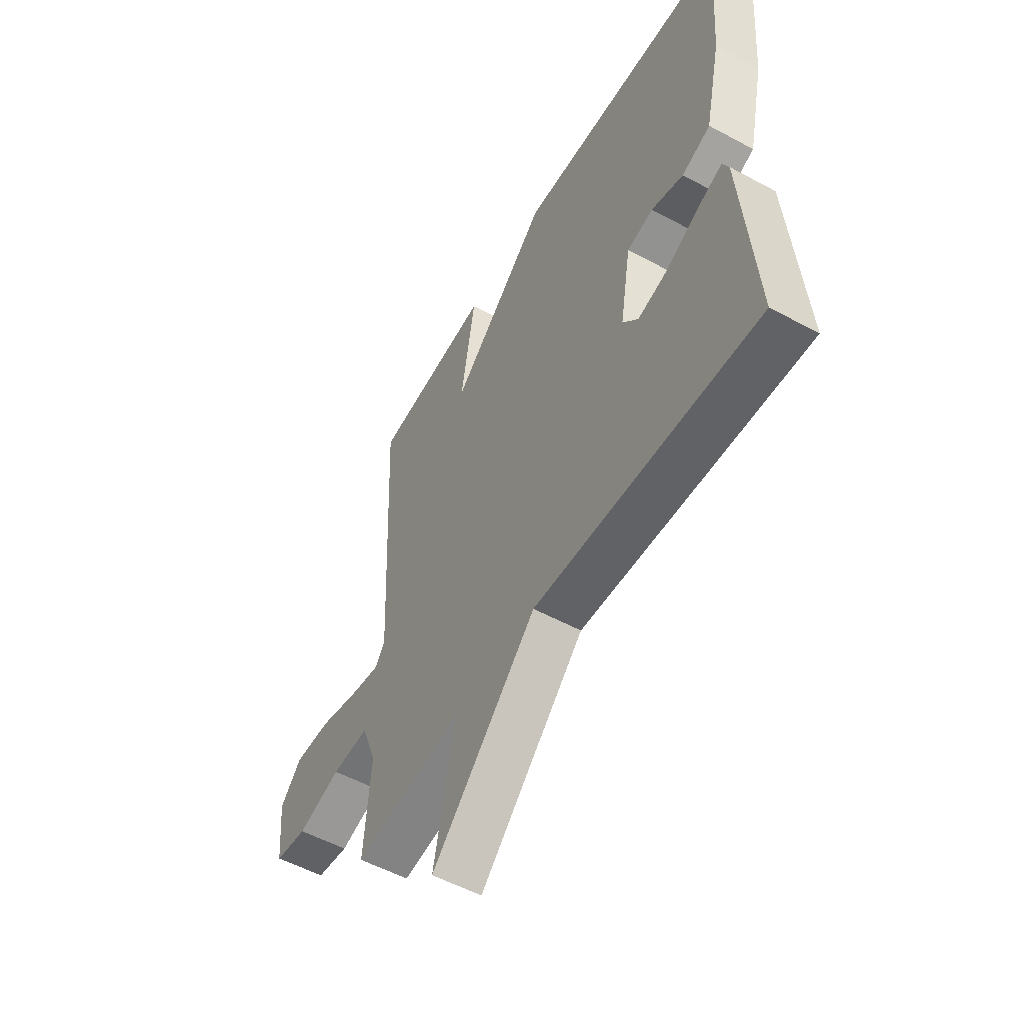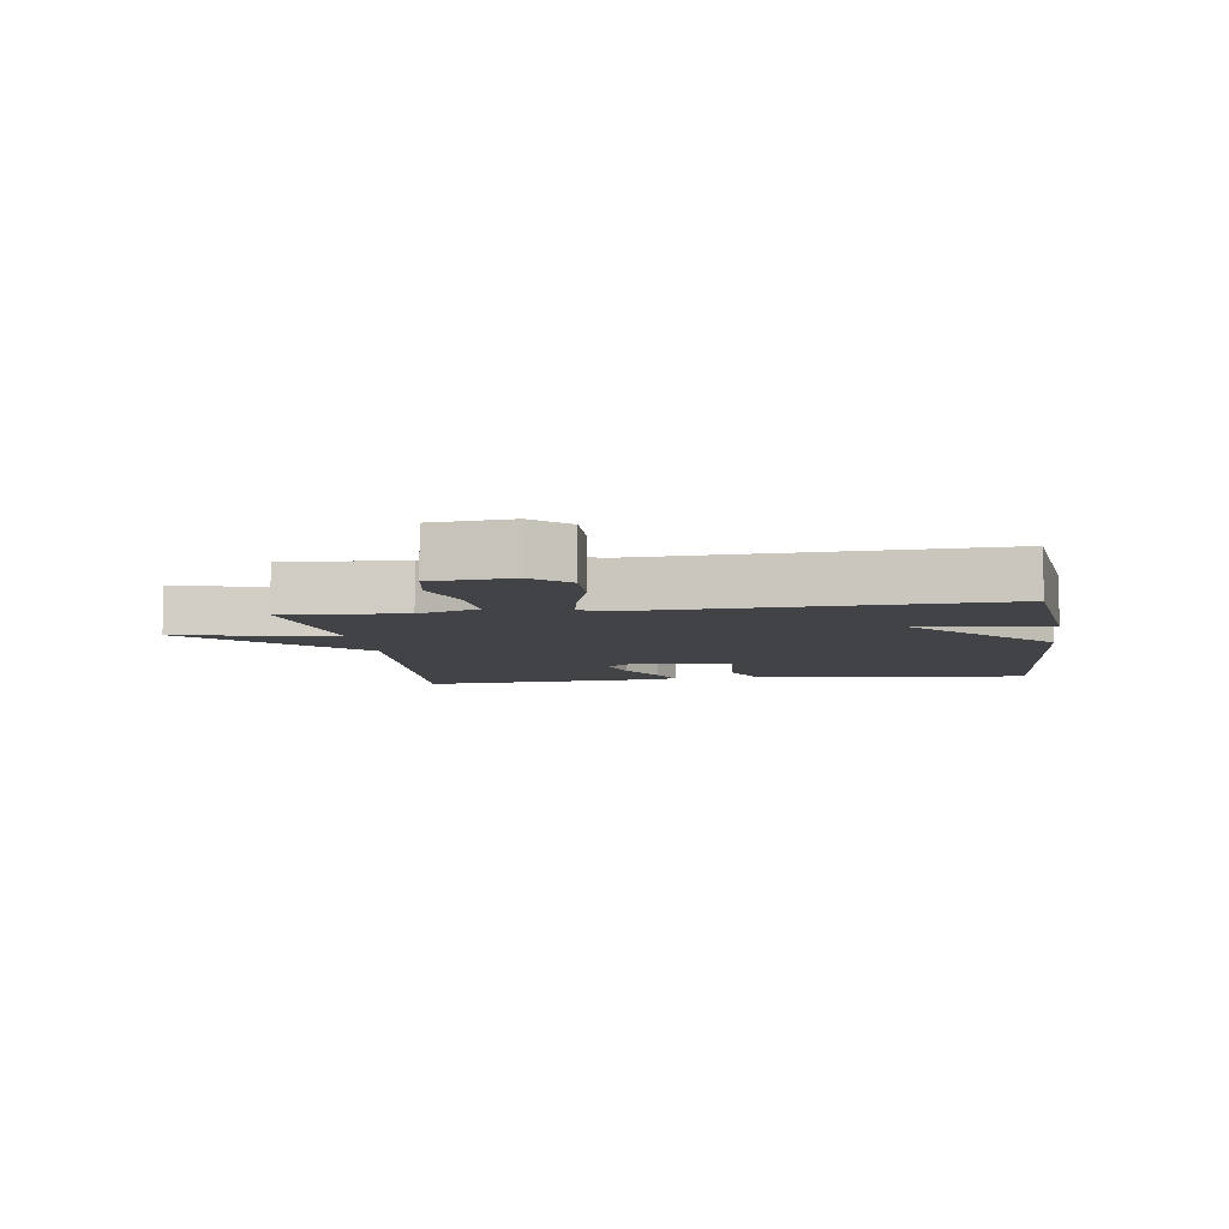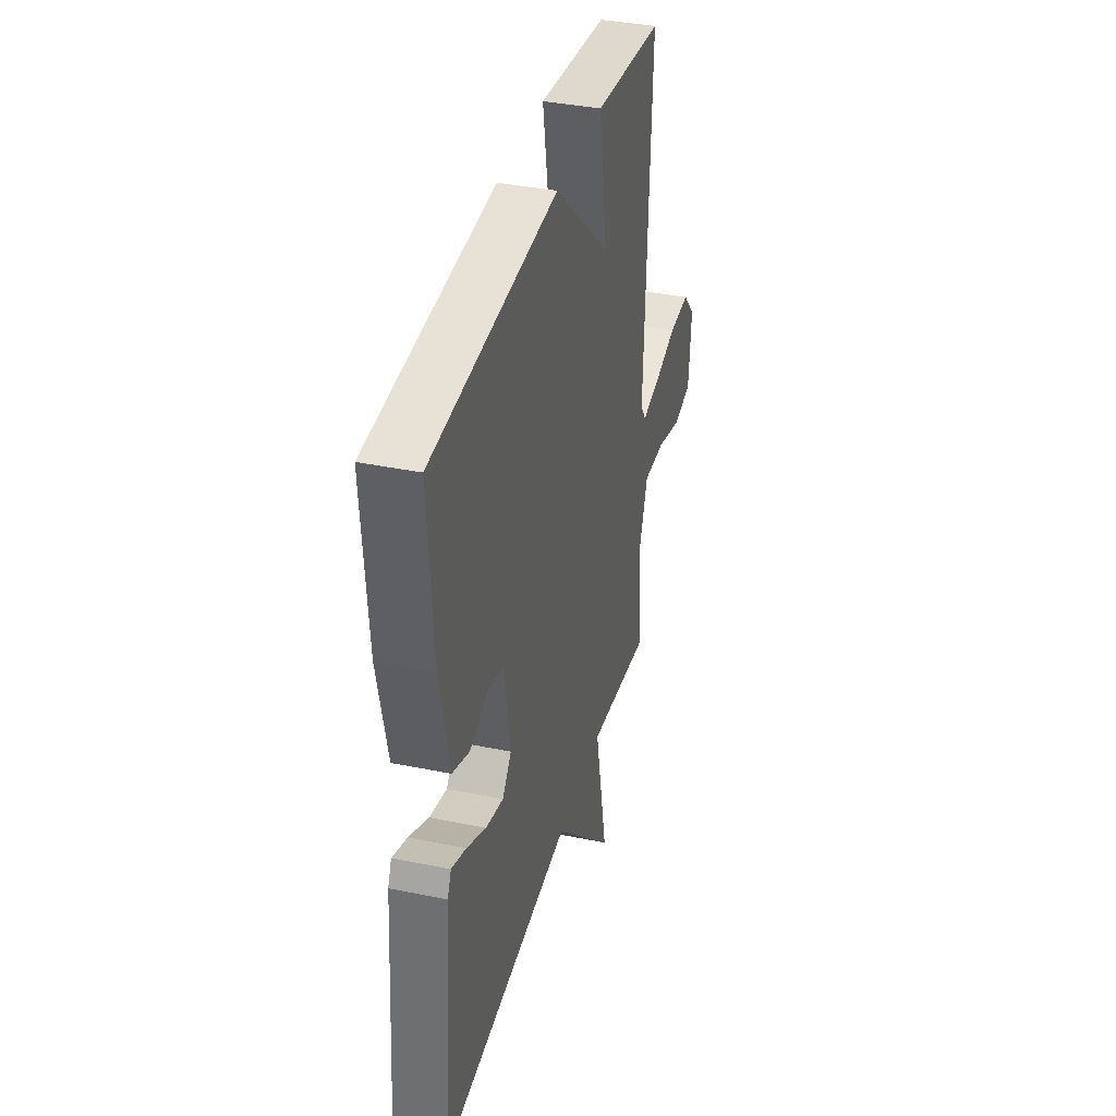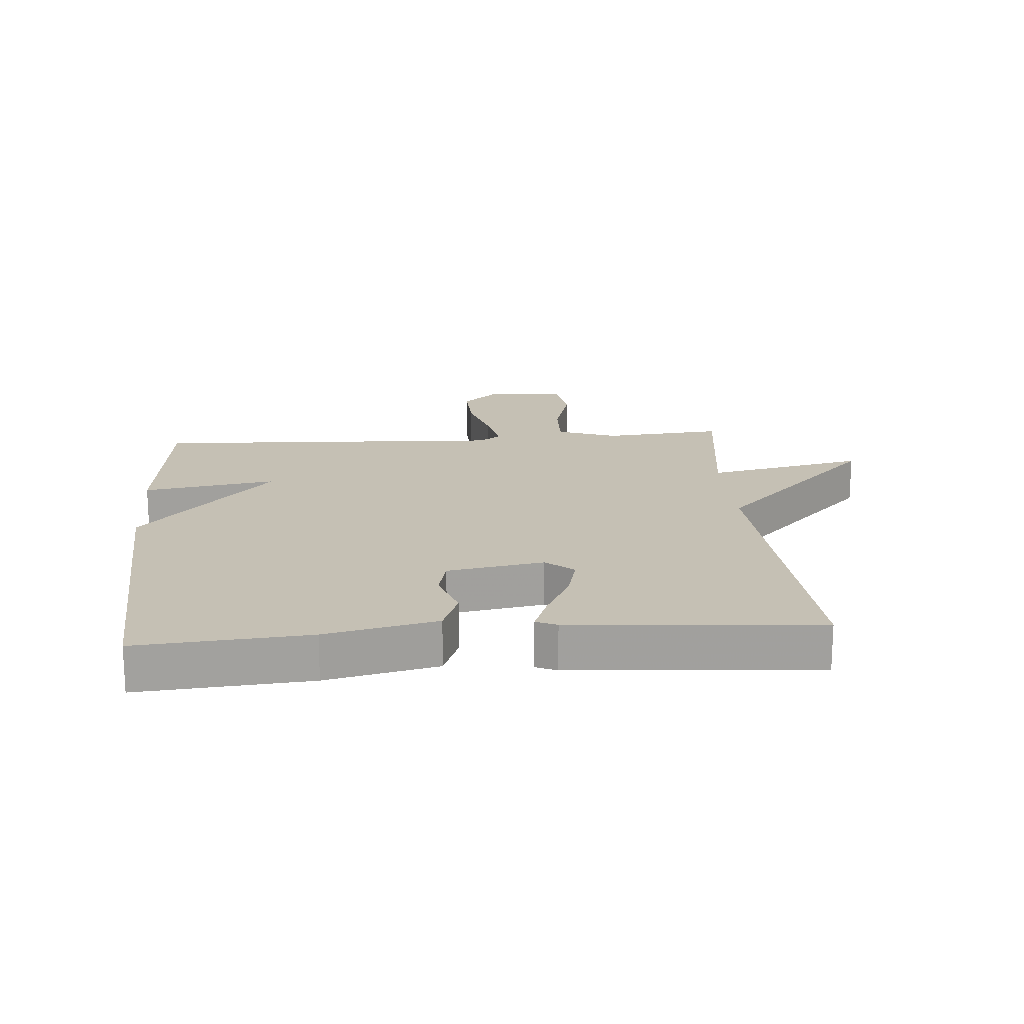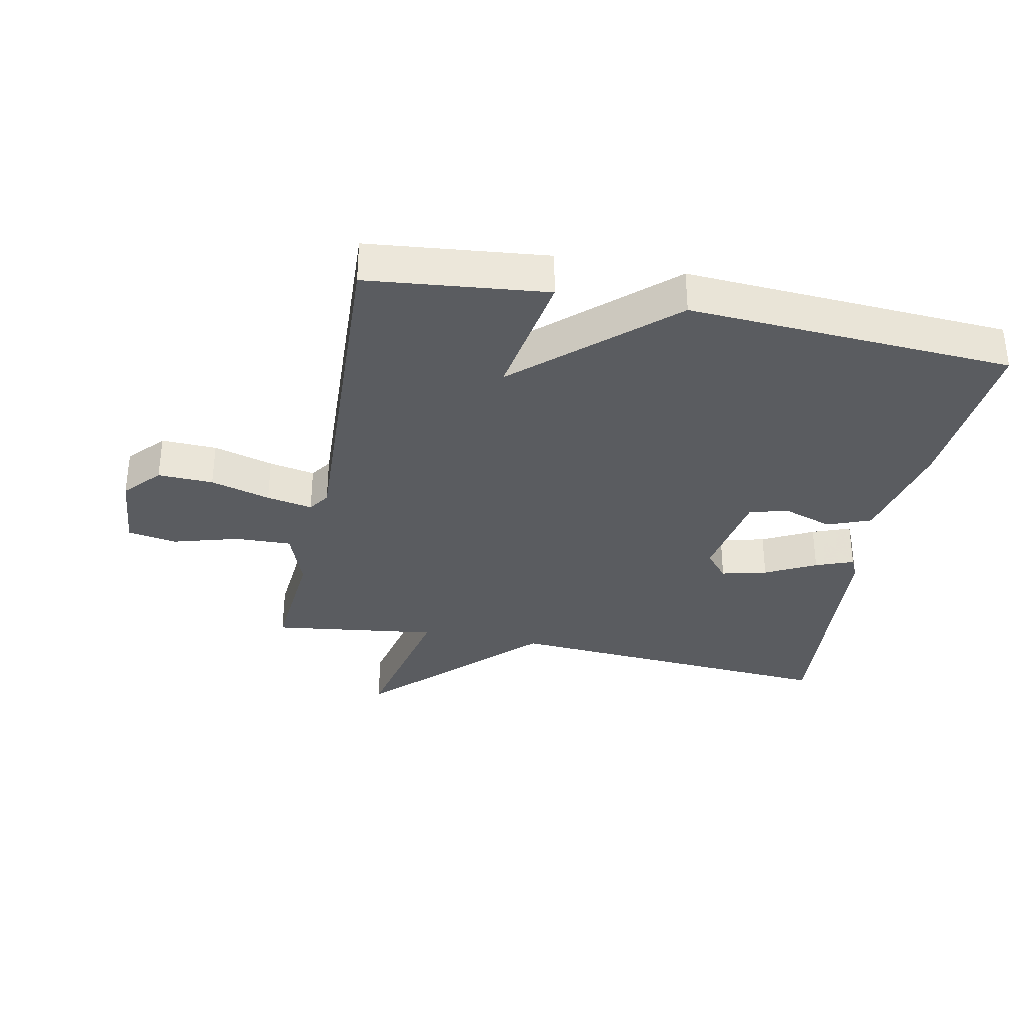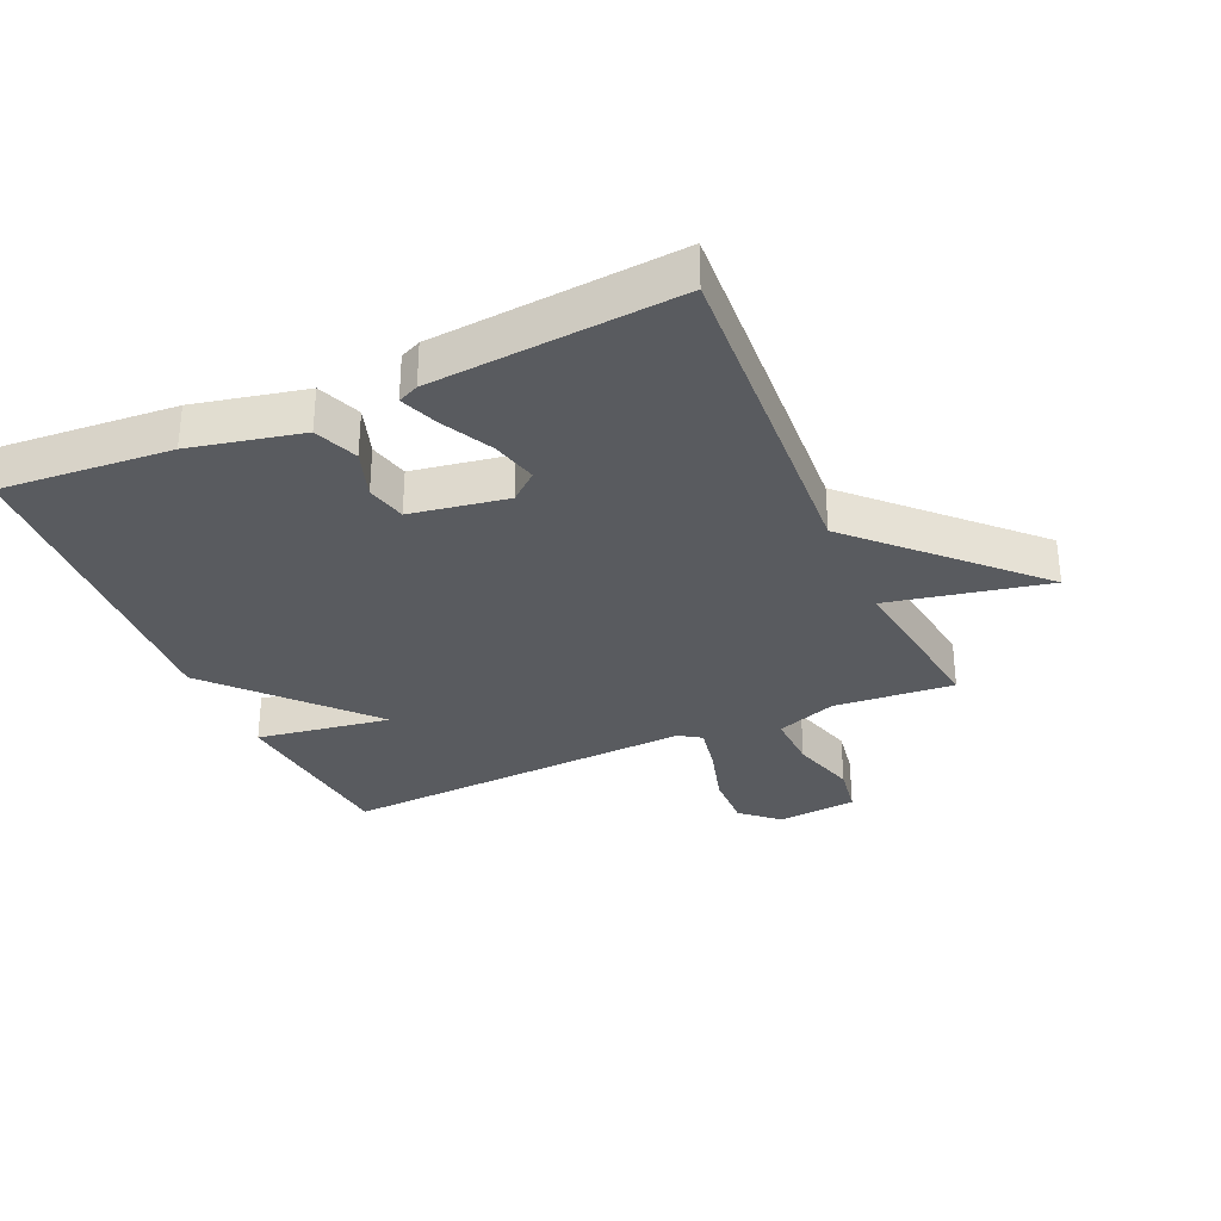
<metadata>
{"format":"obj","ext":"obj","renderer":"f3d","projection":"perspective","resolution":1024,"background":"white","views":[{"elev":-54.1,"azim":60.2,"up":"+Z"},{"elev":-6.9,"azim":-81.9,"up":"+Y"},{"elev":37.4,"azim":104.7,"up":"+Z"},{"elev":18.3,"azim":85.4,"up":"+Y"},{"elev":-33.9,"azim":-11.5,"up":"+Y"},{"elev":-32.1,"azim":114.1,"up":"+Y"}]}
</metadata>
<code>
v -0.5 0.07 -0.5
v -0.484 0.07 -0.31
v -0.519 0.07 -0.215
v -0.609 0.07 -0.218
v -0.713 0.07 -0.248
v -0.791 0.07 -0.235
v -0.803 0.07 -0.109
v -0.752 0.07 -0.052
v -0.664 0.07 -0.055
v -0.569 0.07 -0.082
v -0.496 0.07 -0.096
v -0.473 0.07 -0.062
v -0.5 0.07 0.5
v -0.215 0.07 0.53
v -0.249 0.07 0.318
v -0.015 0.07 0.53
v 0.5 0.07 0.5
v 0.479 0.07 0.23
v 0.44 0.07 0.054
v 0.371 0.07 0.027
v 0.294 0.07 0.053
v 0.231 0.07 0.038
v 0.205 0.07 -0.115
v 0.242 0.07 -0.159
v 0.314 0.07 -0.141
v 0.394 0.07 -0.1
v 0.454 0.07 -0.077
v 0.469 0.07 -0.11
v 0.5 0.07 -0.5
v -0.036 0.07 -0.465
v -0.289 0.07 -0.717
v -0.236 0.07 -0.465
v -0.5 0 -0.5
v -0.484 0 -0.31
v -0.519 0 -0.215
v -0.609 0 -0.218
v -0.713 0 -0.248
v -0.791 0 -0.235
v -0.803 0 -0.109
v -0.752 0 -0.052
v -0.664 0 -0.055
v -0.569 0 -0.082
v -0.496 0 -0.096
v -0.473 0 -0.062
v -0.5 0 0.5
v -0.215 0 0.53
v -0.249 0 0.318
v -0.015 0 0.53
v 0.5 0 0.5
v 0.479 0 0.23
v 0.44 0 0.054
v 0.371 0 0.027
v 0.294 0 0.053
v 0.231 0 0.038
v 0.205 0 -0.115
v 0.242 0 -0.159
v 0.314 0 -0.141
v 0.394 0 -0.1
v 0.454 0 -0.077
v 0.469 0 -0.11
v 0.5 0 -0.5
v -0.036 0 -0.465
v -0.289 0 -0.717
v -0.236 0 -0.465
f 30 31 32
f 28 29 30
f 27 28 30
f 26 27 30
f 25 26 30
f 24 25 30 32
f 32 1 2
f 24 32 2
f 23 24 2
f 19 20 21
f 18 19 21
f 17 18 21
f 16 17 21
f 15 16 21
f 15 21 22
f 12 13 14 15
f 23 2 3
f 22 23 3
f 15 22 3
f 12 15 3
f 8 9 10
f 7 8 10
f 6 7 10
f 5 6 10
f 4 5 10
f 4 10 11
f 3 4 11
f 3 11 12
f 64 63 62
f 62 61 60
f 62 60 59
f 62 59 58
f 62 58 57
f 64 62 57 56
f 34 33 64
f 34 64 56
f 34 56 55
f 53 52 51
f 53 51 50
f 53 50 49
f 53 49 48
f 53 48 47
f 54 53 47
f 47 46 45 44
f 35 34 55
f 35 55 54
f 35 54 47
f 35 47 44
f 42 41 40
f 42 40 39
f 42 39 38
f 42 38 37
f 42 37 36
f 43 42 36
f 43 36 35
f 44 43 35
f 1 33 34 2
f 2 34 35 3
f 3 35 36 4
f 4 36 37 5
f 5 37 38 6
f 6 38 39 7
f 7 39 40 8
f 8 40 41 9
f 9 41 42 10
f 10 42 43 11
f 11 43 44 12
f 12 44 45 13
f 13 45 46 14
f 14 46 47 15
f 15 47 48 16
f 16 48 49 17
f 17 49 50 18
f 18 50 51 19
f 19 51 52 20
f 20 52 53 21
f 21 53 54 22
f 22 54 55 23
f 23 55 56 24
f 24 56 57 25
f 25 57 58 26
f 26 58 59 27
f 27 59 60 28
f 28 60 61 29
f 29 61 62 30
f 30 62 63 31
f 31 63 64 32
f 32 64 33 1

</code>
